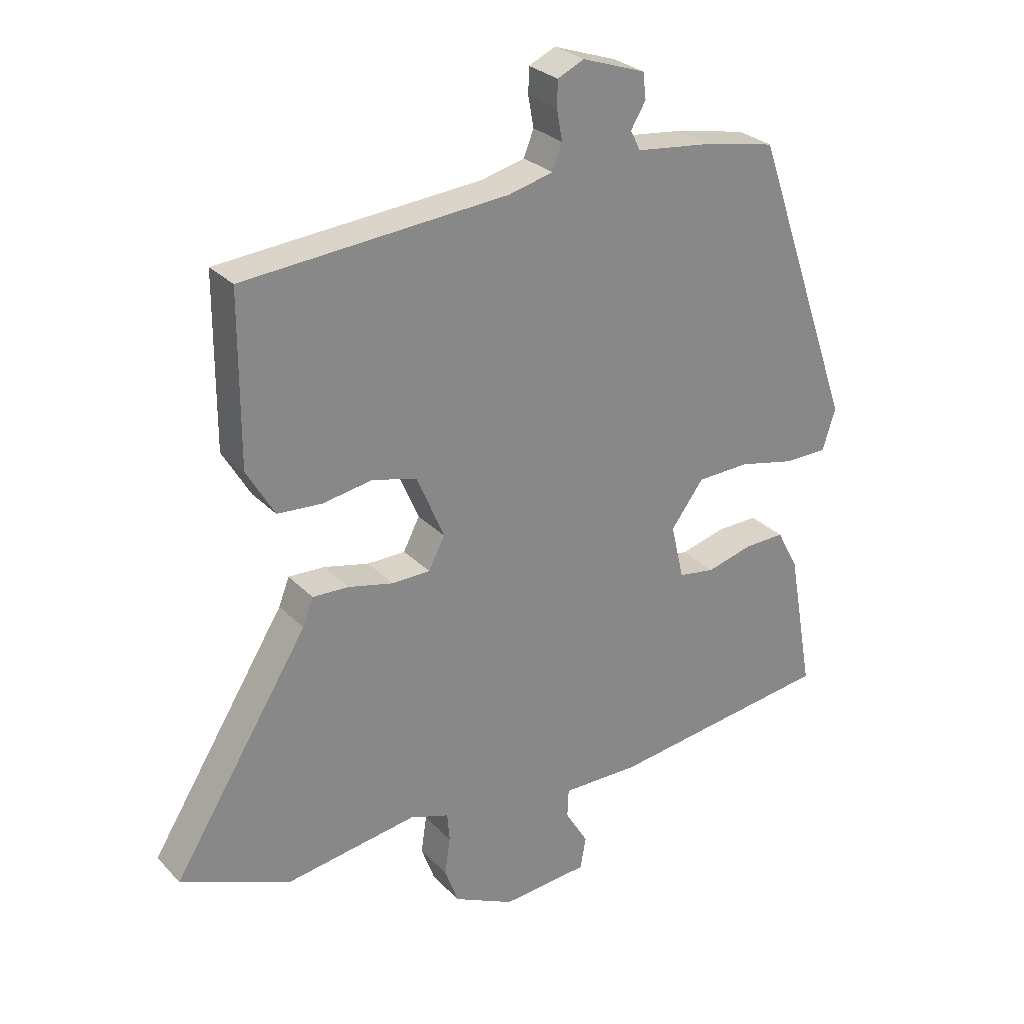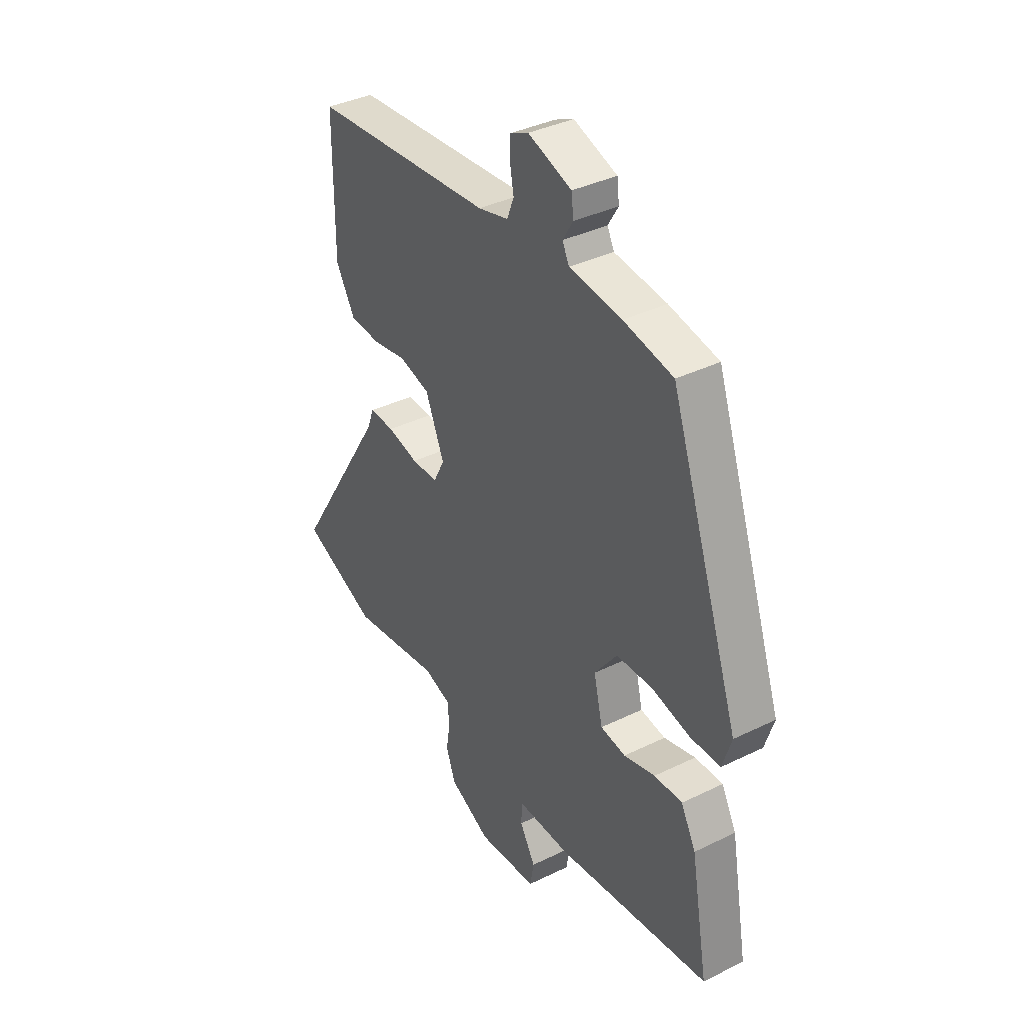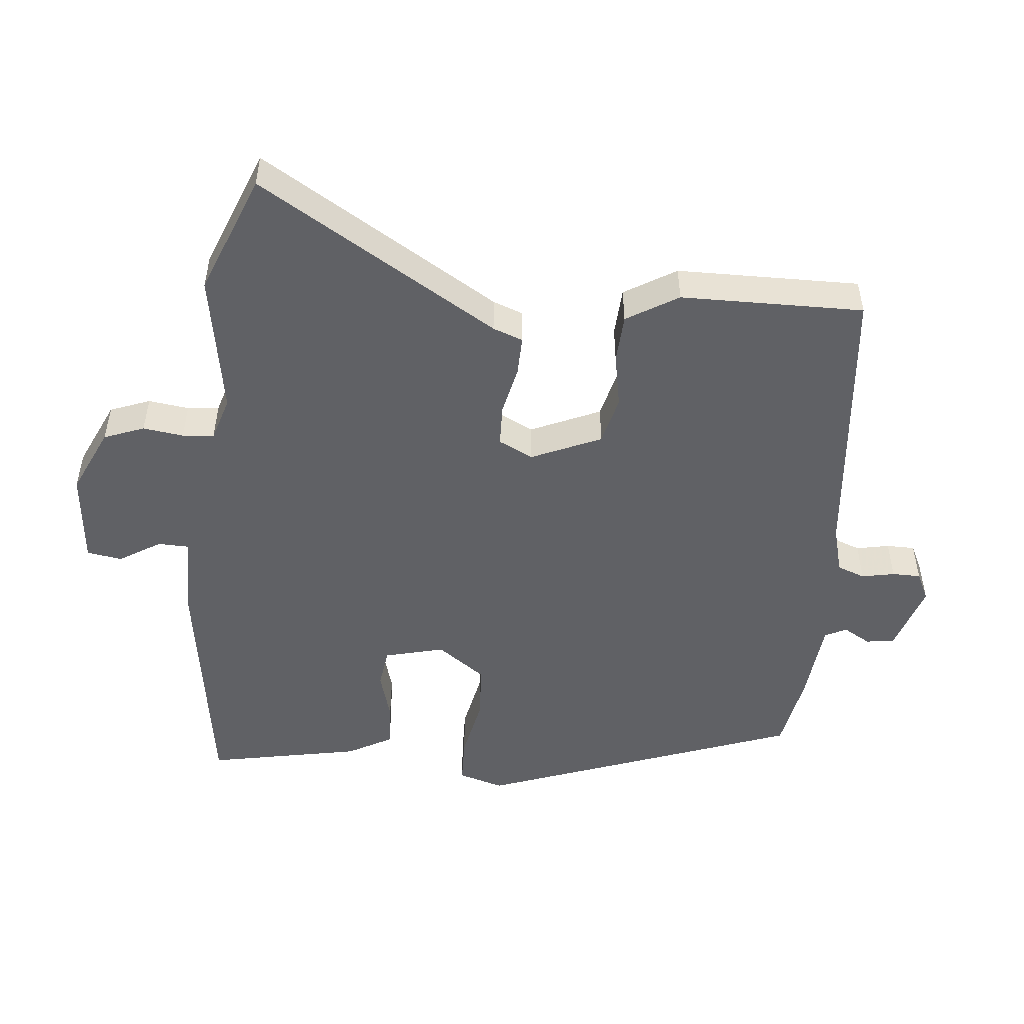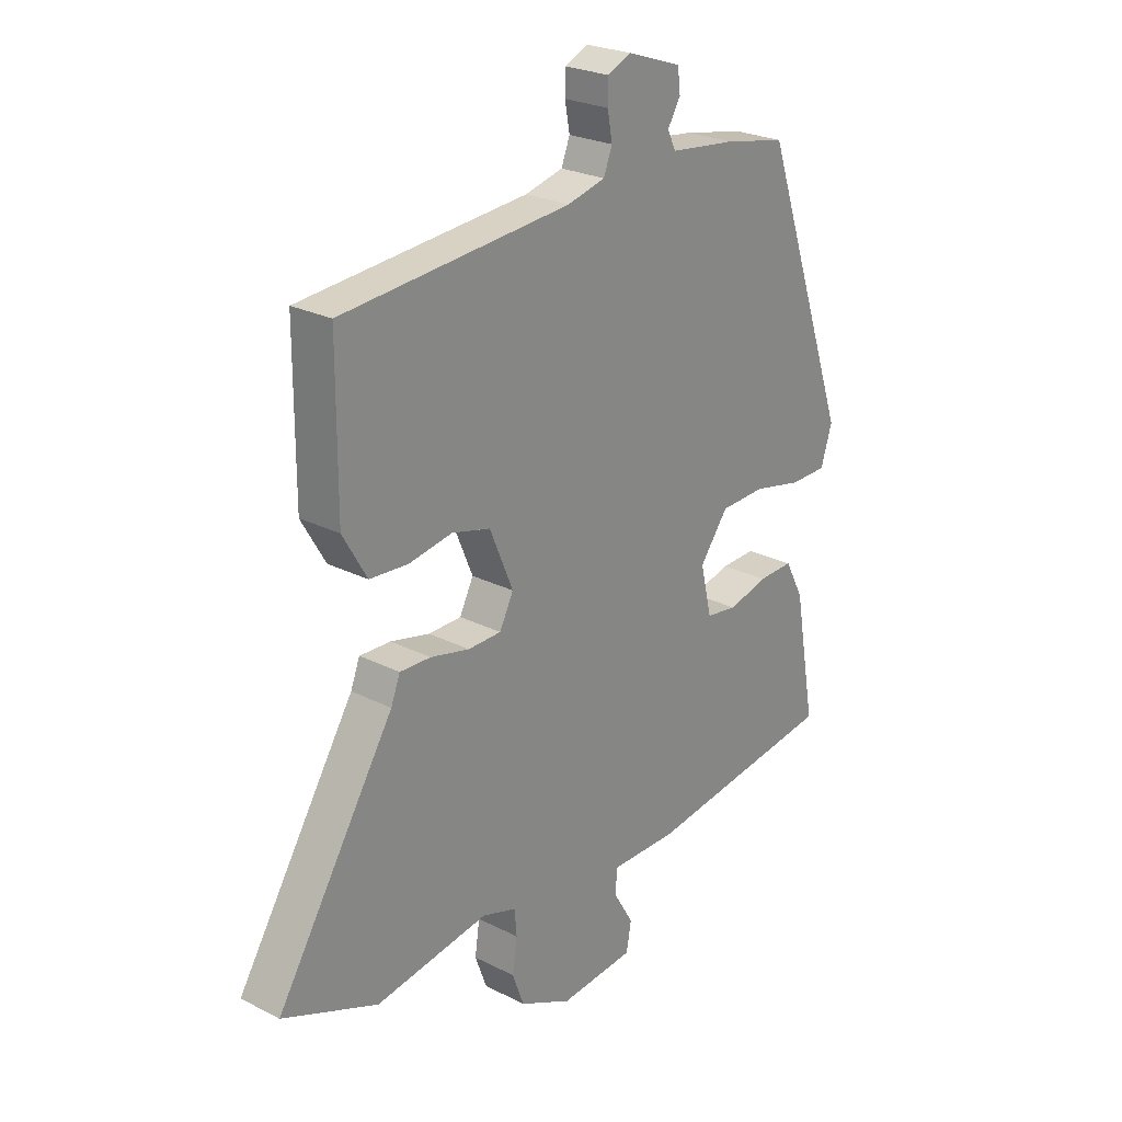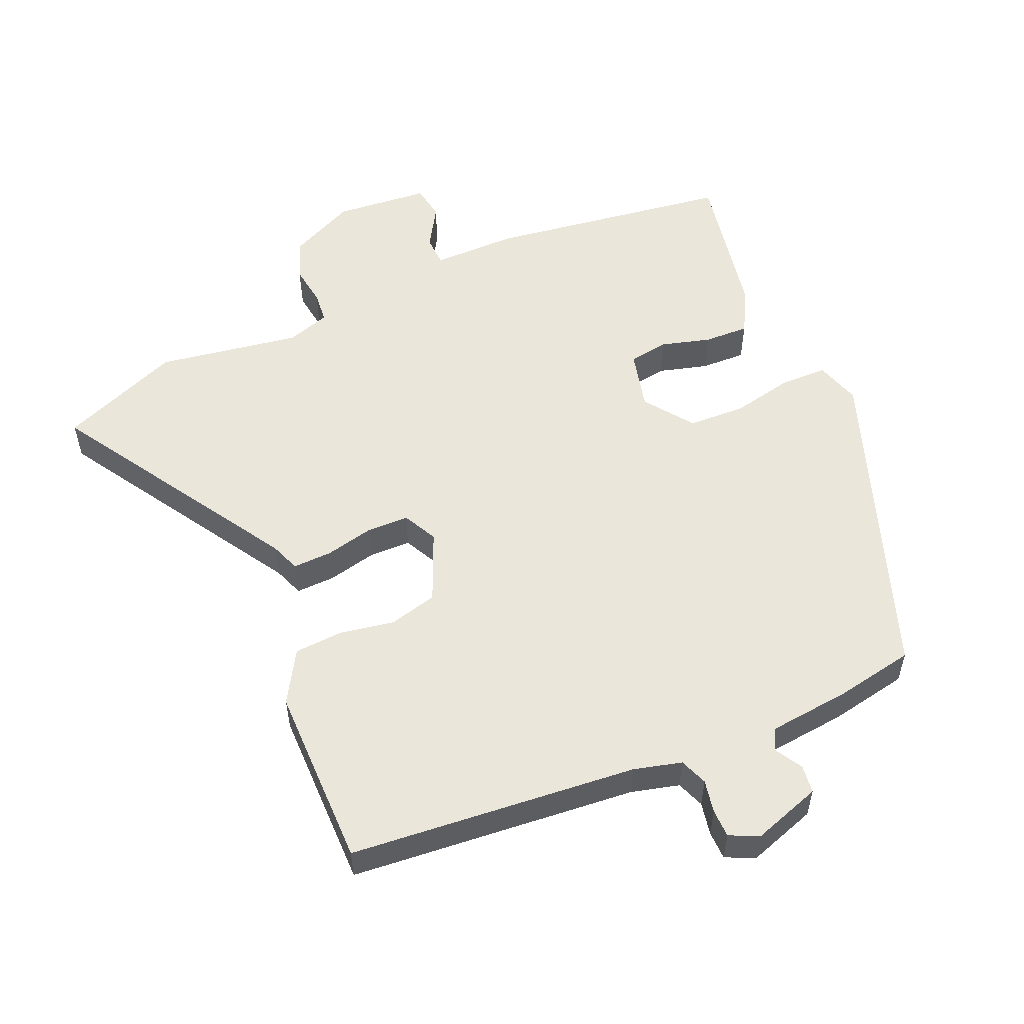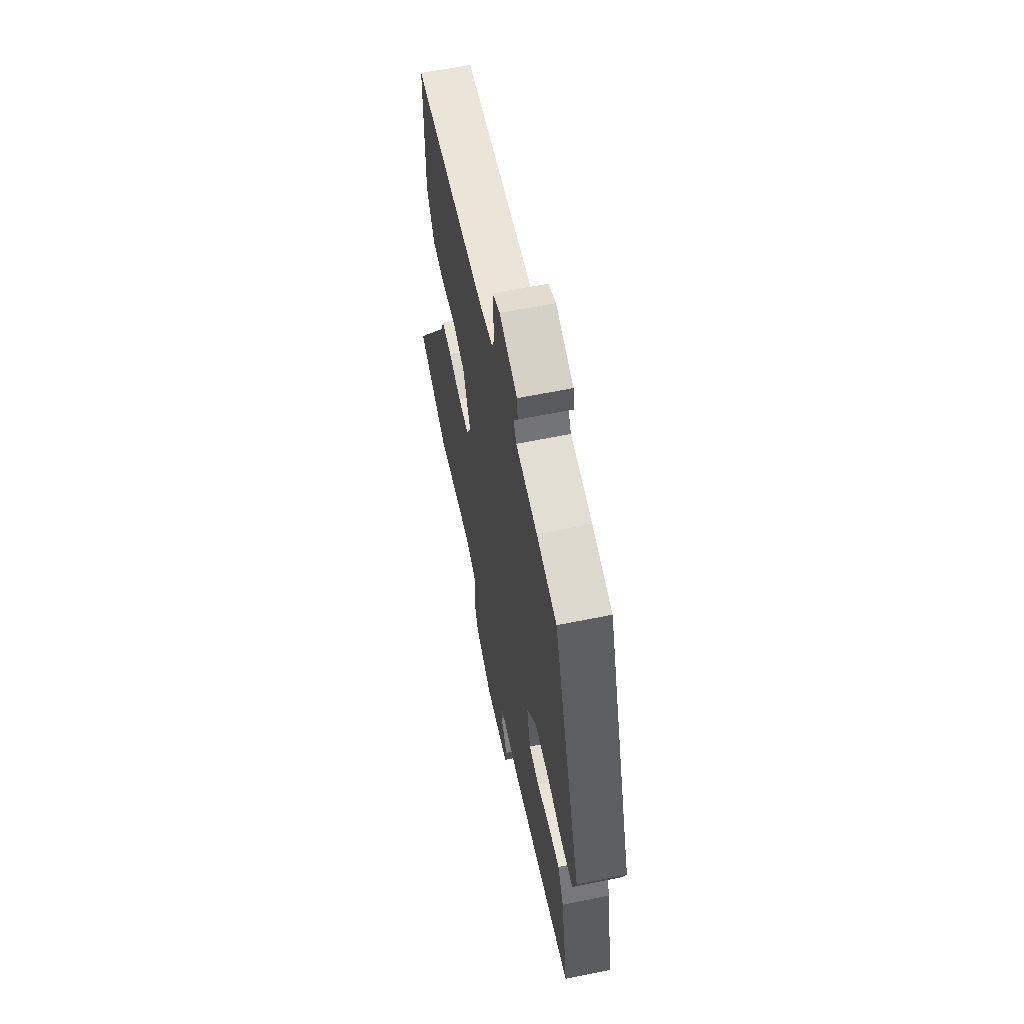
<metadata>
{"format":"obj","ext":"obj","renderer":"f3d","projection":"perspective","resolution":1024,"background":"white","views":[{"elev":27.8,"azim":-33.7,"up":"+Z"},{"elev":37.3,"azim":57.8,"up":"+Z"},{"elev":-50.3,"azim":-94.7,"up":"+Y"},{"elev":24.9,"azim":-50.4,"up":"+Z"},{"elev":54.7,"azim":-23.1,"up":"+Y"},{"elev":61.3,"azim":78.2,"up":"+Z"}]}
</metadata>
<code>
v 0.497 0.07 -0.484
v 0.135 0.07 -0.533
v 0.009 0.07 -0.532
v 0.007 0.07 -0.578
v 0.044 0.07 -0.64
v 0.035 0.07 -0.692
v -0.105 0.07 -0.704
v -0.203 0.07 -0.657
v -0.225 0.07 -0.597
v -0.216 0.07 -0.537
v -0.22 0.07 -0.49
v -0.284 0.07 -0.469
v -0.496 0.07 -0.502
v -0.674 0.07 -0.429
v -0.454 0.07 -0.077
v -0.437 0.07 -0.033
v -0.379 0.07 -0.035
v -0.306 0.07 -0.052
v -0.244 0.07 -0.051
v -0.218 0.07 0
v -0.262 0.07 0.104
v -0.334 0.07 0.123
v -0.415 0.07 0.109
v -0.487 0.07 0.114
v -0.532 0.07 0.191
v -0.531 0.07 0.462
v -0.104 0.07 0.497
v -0.033 0.07 0.515
v -0.017 0.07 0.556
v -0.026 0.07 0.605
v -0.025 0.07 0.647
v 0.018 0.07 0.667
v 0.12 0.07 0.632
v 0.125 0.07 0.59
v 0.101 0.07 0.55
v 0.117 0.07 0.518
v 0.24 0.07 0.504
v 0.356 0.07 0.481
v 0.521 0.07 0.008
v 0.5 0.07 -0.059
v 0.43 0.07 -0.06
v 0.339 0.07 -0.04
v 0.254 0.07 -0.043
v 0.201 0.07 -0.114
v 0.222 0.07 -0.203
v 0.281 0.07 -0.212
v 0.355 0.07 -0.192
v 0.421 0.07 -0.19
v 0.456 0.07 -0.256
v 0.497 0 -0.484
v 0.135 0 -0.533
v 0.009 0 -0.532
v 0.007 0 -0.578
v 0.044 0 -0.64
v 0.035 0 -0.692
v -0.105 0 -0.704
v -0.203 0 -0.657
v -0.225 0 -0.597
v -0.216 0 -0.537
v -0.22 0 -0.49
v -0.284 0 -0.469
v -0.496 0 -0.502
v -0.674 0 -0.429
v -0.454 0 -0.077
v -0.437 0 -0.033
v -0.379 0 -0.035
v -0.306 0 -0.052
v -0.244 0 -0.051
v -0.218 0 0
v -0.262 0 0.104
v -0.334 0 0.123
v -0.415 0 0.109
v -0.487 0 0.114
v -0.532 0 0.191
v -0.531 0 0.462
v -0.104 0 0.497
v -0.033 0 0.515
v -0.017 0 0.556
v -0.026 0 0.605
v -0.025 0 0.647
v 0.018 0 0.667
v 0.12 0 0.632
v 0.125 0 0.59
v 0.101 0 0.55
v 0.117 0 0.518
v 0.24 0 0.504
v 0.356 0 0.481
v 0.521 0 0.008
v 0.5 0 -0.059
v 0.43 0 -0.06
v 0.339 0 -0.04
v 0.254 0 -0.043
v 0.201 0 -0.114
v 0.222 0 -0.203
v 0.281 0 -0.212
v 0.355 0 -0.192
v 0.421 0 -0.19
v 0.456 0 -0.256
f 46 47 48 49
f 45 46 49 1
f 39 40 41 42
f 39 42 43
f 36 37 38 39
f 36 39 43
f 35 36 43 44
f 33 34 35
f 32 33 35
f 29 30 31 32
f 29 32 35 44
f 24 25 26 27
f 22 23 24 27
f 21 22 27 28
f 20 21 28
f 15 16 17 18
f 15 18 19
f 12 13 14 15
f 11 12 15 19
f 10 11 19 20
f 8 9 10
f 4 5 6 7
f 3 4 7 8
f 45 1 2 3
f 28 29 44 45
f 10 20 28 45
f 3 8 10 45
f 98 97 96 95
f 50 98 95 94
f 91 90 89 88
f 92 91 88
f 88 87 86 85
f 92 88 85
f 93 92 85 84
f 84 83 82
f 84 82 81
f 81 80 79 78
f 93 84 81 78
f 76 75 74 73
f 76 73 72 71
f 77 76 71 70
f 77 70 69
f 67 66 65 64
f 68 67 64
f 64 63 62 61
f 68 64 61 60
f 69 68 60 59
f 59 58 57
f 56 55 54 53
f 57 56 53 52
f 52 51 50 94
f 94 93 78 77
f 94 77 69 59
f 94 59 57 52
f 1 50 51 2
f 2 51 52 3
f 3 52 53 4
f 4 53 54 5
f 5 54 55 6
f 6 55 56 7
f 7 56 57 8
f 8 57 58 9
f 9 58 59 10
f 10 59 60 11
f 11 60 61 12
f 12 61 62 13
f 13 62 63 14
f 14 63 64 15
f 15 64 65 16
f 16 65 66 17
f 17 66 67 18
f 18 67 68 19
f 19 68 69 20
f 20 69 70 21
f 21 70 71 22
f 22 71 72 23
f 23 72 73 24
f 24 73 74 25
f 25 74 75 26
f 26 75 76 27
f 27 76 77 28
f 28 77 78 29
f 29 78 79 30
f 30 79 80 31
f 31 80 81 32
f 32 81 82 33
f 33 82 83 34
f 34 83 84 35
f 35 84 85 36
f 36 85 86 37
f 37 86 87 38
f 38 87 88 39
f 39 88 89 40
f 40 89 90 41
f 41 90 91 42
f 42 91 92 43
f 43 92 93 44
f 44 93 94 45
f 45 94 95 46
f 46 95 96 47
f 47 96 97 48
f 48 97 98 49
f 49 98 50 1

</code>
